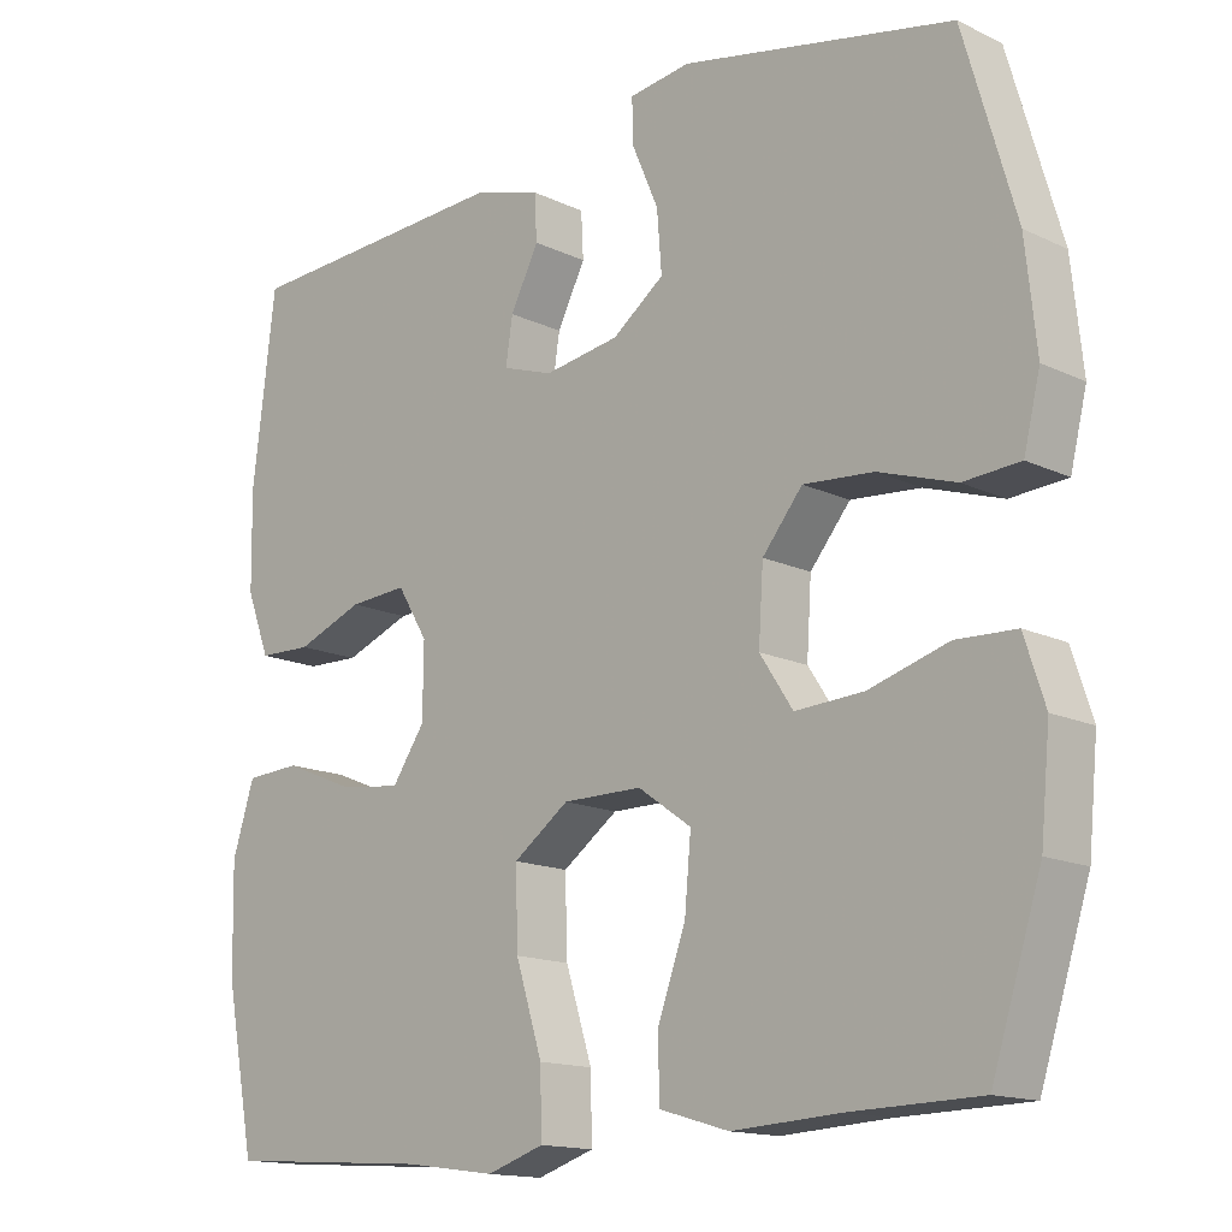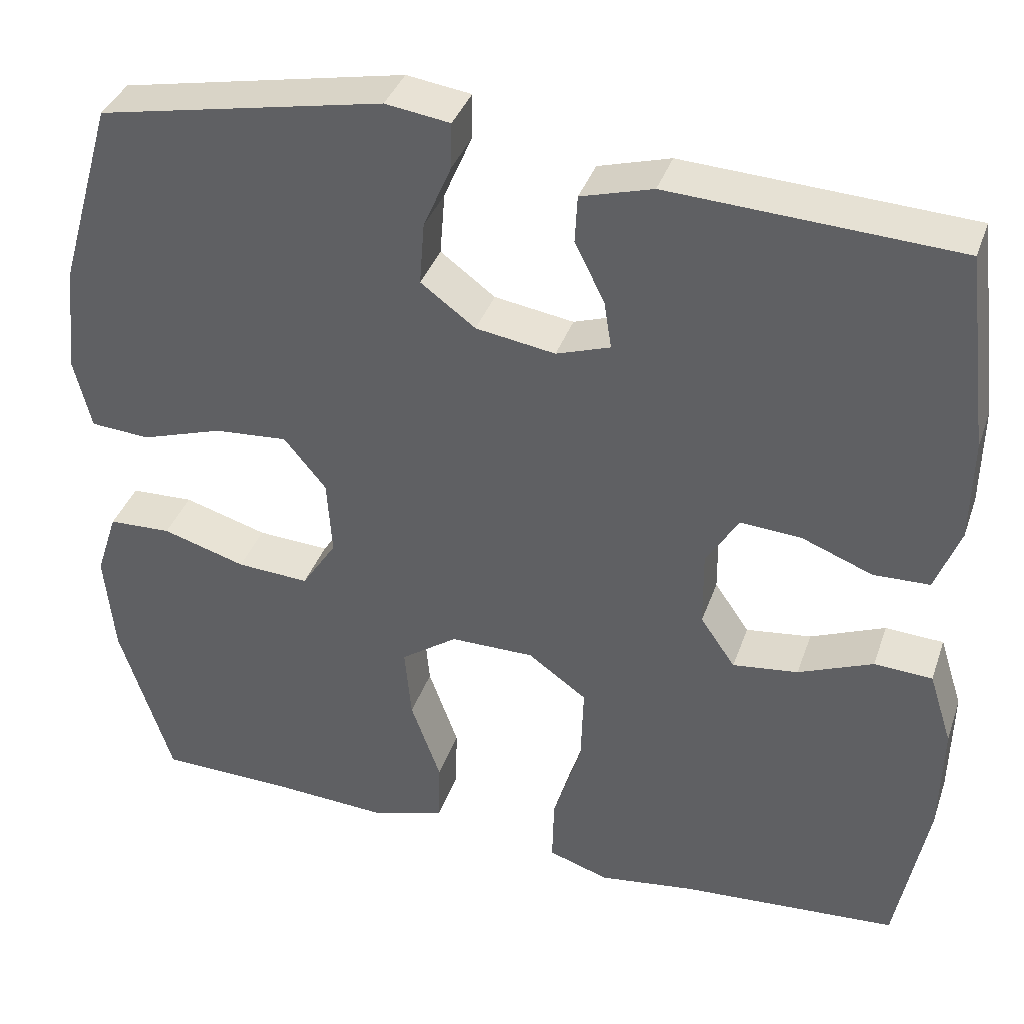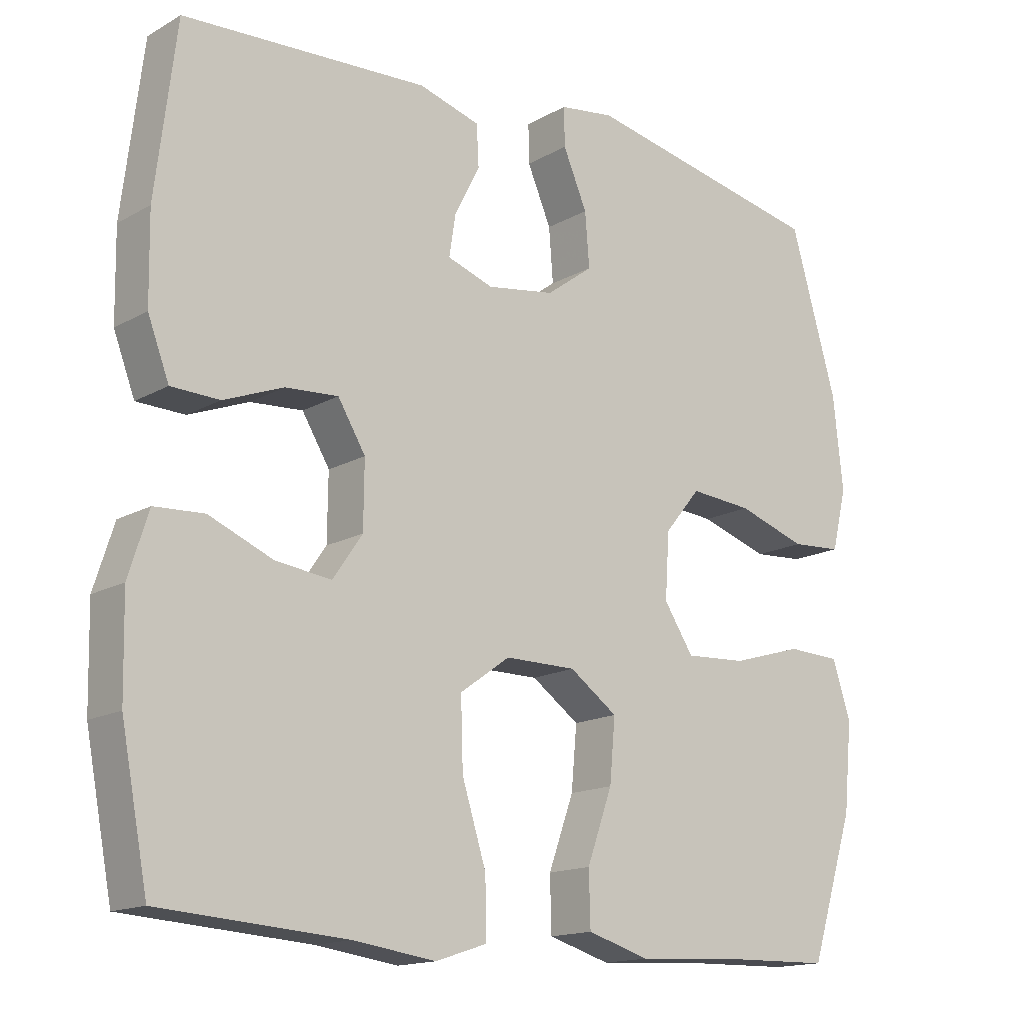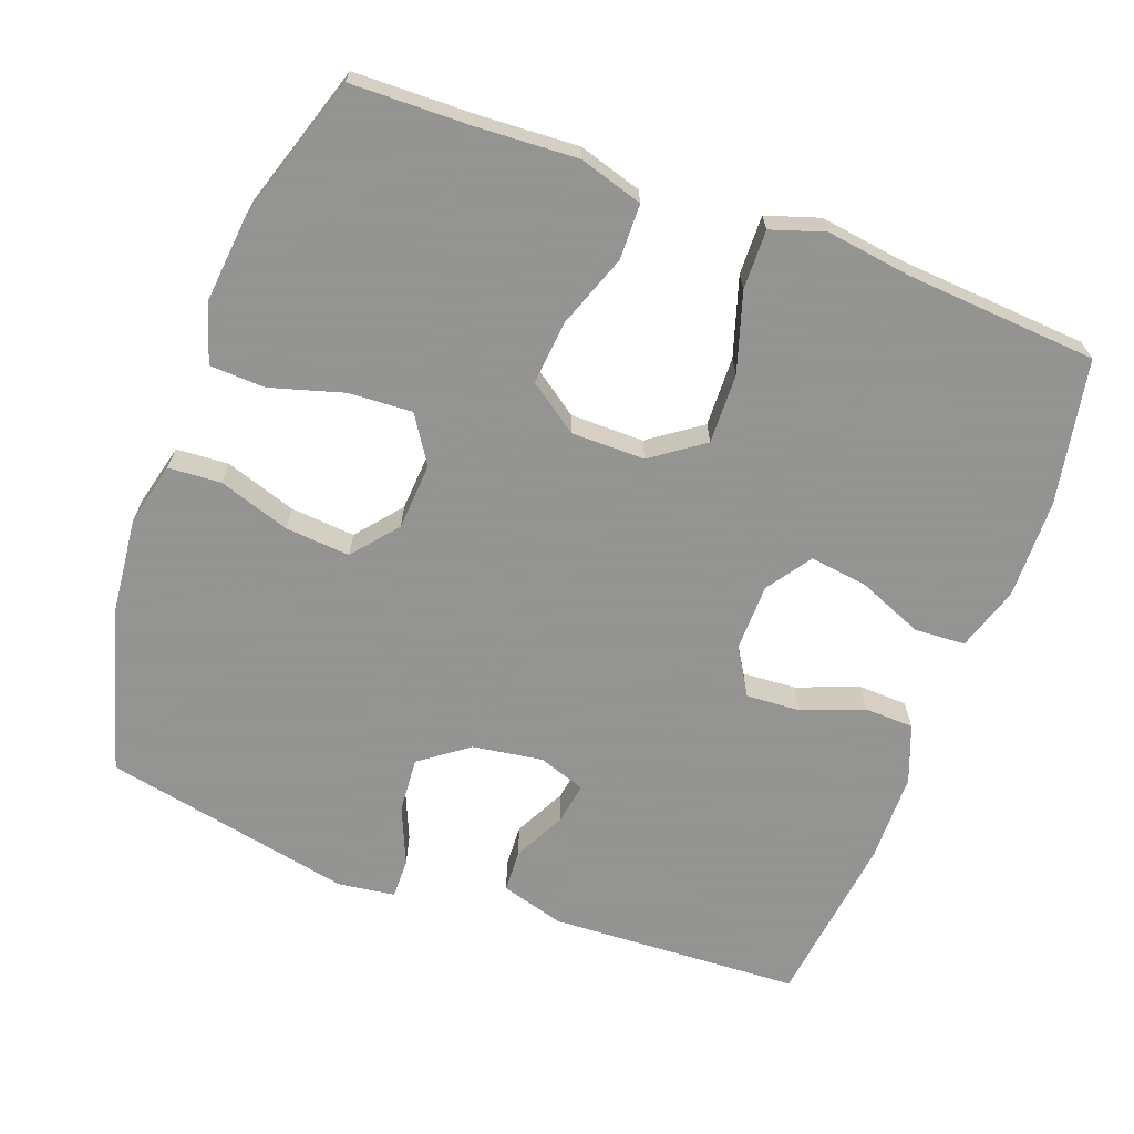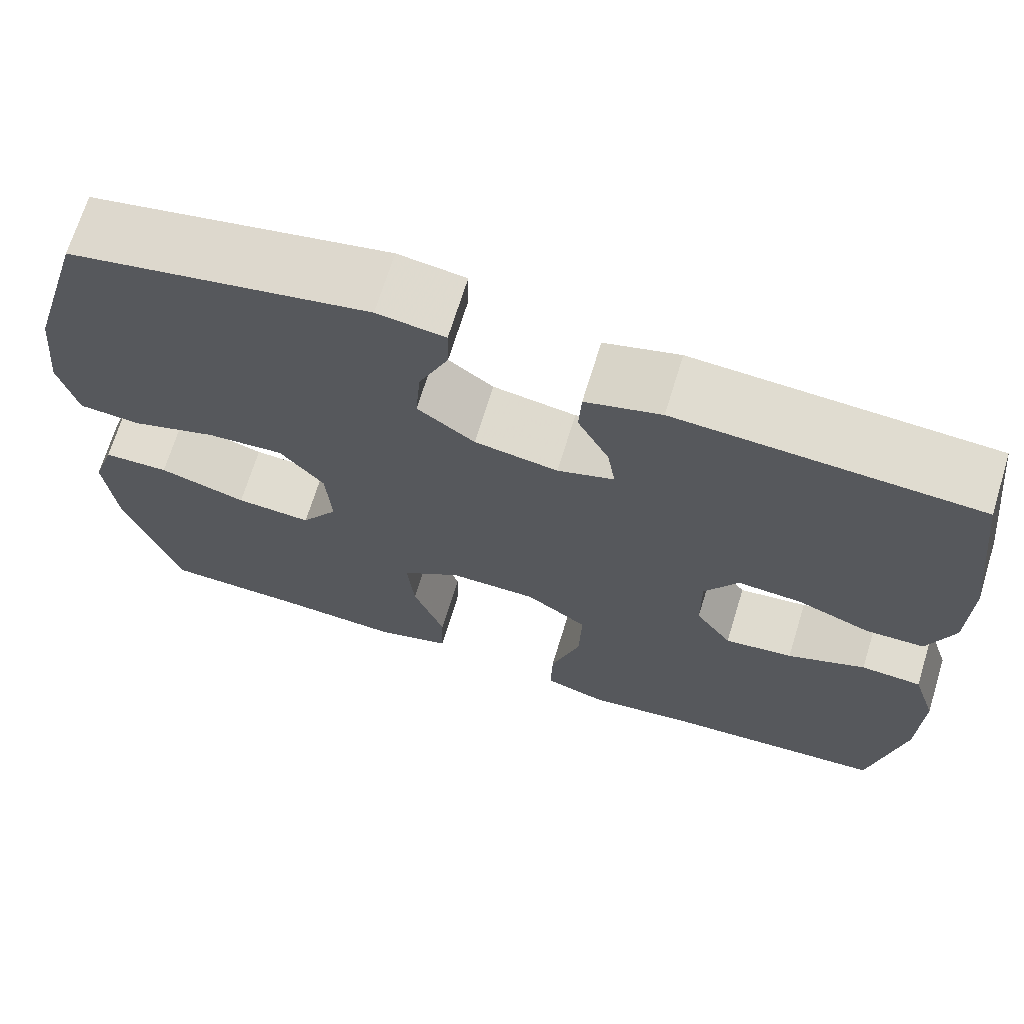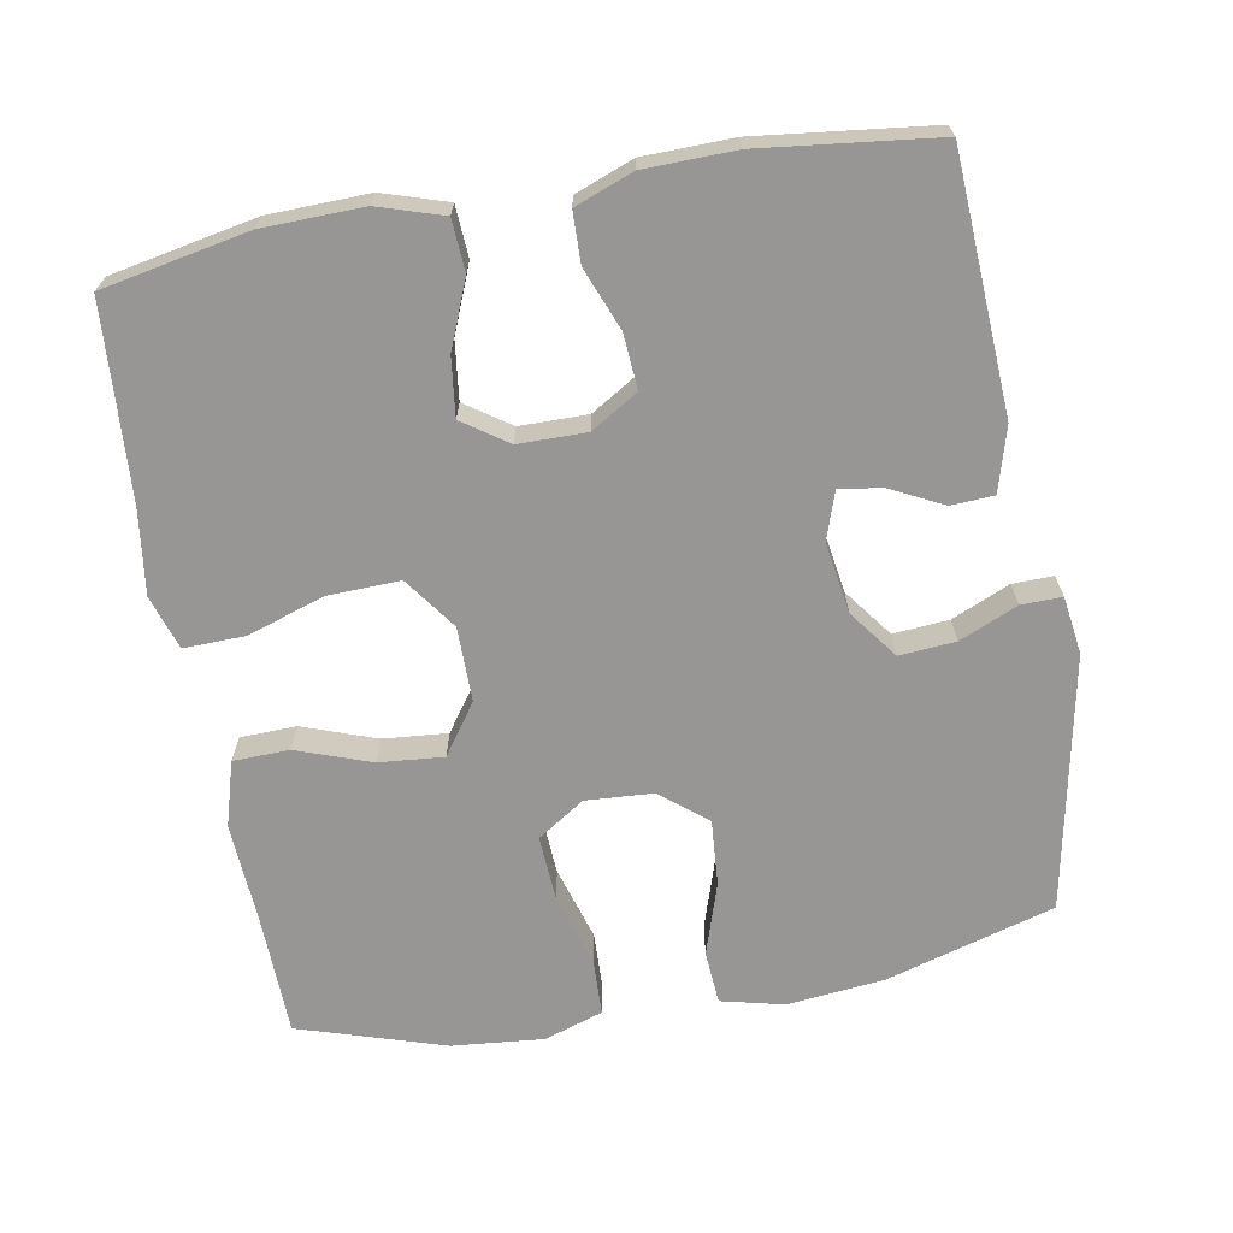
<metadata>
{"format":"obj","ext":"obj","renderer":"f3d","projection":"perspective","resolution":1024,"background":"white","views":[{"elev":-14.8,"azim":44.3,"up":"+Z"},{"elev":37.3,"azim":-161.9,"up":"+Z"},{"elev":-15.4,"azim":-40.2,"up":"+Z"},{"elev":-66.9,"azim":159.5,"up":"+Y"},{"elev":69.2,"azim":-162.9,"up":"+Z"},{"elev":-67.8,"azim":-79.7,"up":"+Y"}]}
</metadata>
<code>
v 0.5 0.07 -0.5
v 0.336 0.07 -0.504
v 0.199 0.07 -0.512
v 0.111 0.07 -0.486
v 0.109 0.07 -0.41
v 0.145 0.07 -0.31
v 0.153 0.07 -0.222
v 0.085 0.07 -0.174
v -0.016 0.07 -0.174
v -0.087 0.07 -0.225
v -0.084 0.07 -0.321
v -0.05 0.07 -0.429
v -0.048 0.07 -0.51
v -0.121 0.07 -0.534
v -0.237 0.07 -0.518
v -0.5 0.07 -0.5
v -0.538 0.07 -0.302
v -0.541 0.07 -0.166
v -0.513 0.07 -0.078
v -0.443 0.07 -0.074
v -0.353 0.07 -0.111
v -0.274 0.07 -0.121
v -0.232 0.07 -0.06
v -0.231 0.07 0.032
v -0.27 0.07 0.096
v -0.344 0.07 0.091
v -0.429 0.07 0.058
v -0.497 0.07 0.06
v -0.527 0.07 0.139
v -0.529 0.07 0.262
v -0.5 0.07 0.5
v -0.154 0.07 0.518
v -0.067 0.07 0.493
v -0.064 0.07 0.435
v -0.1 0.07 0.364
v -0.109 0.07 0.306
v -0.044 0.07 0.284
v 0.052 0.07 0.299
v 0.118 0.07 0.348
v 0.112 0.07 0.424
v 0.078 0.07 0.503
v 0.077 0.07 0.558
v 0.155 0.07 0.569
v 0.5 0.07 0.5
v 0.566 0.07 0.272
v 0.58 0.07 0.14
v 0.559 0.07 0.054
v 0.487 0.07 0.049
v 0.389 0.07 0.081
v 0.3 0.07 0.088
v 0.249 0.07 0.026
v 0.243 0.07 -0.066
v 0.285 0.07 -0.13
v 0.372 0.07 -0.125
v 0.473 0.07 -0.095
v 0.549 0.07 -0.098
v 0.575 0.07 -0.178
v 0.563 0.07 -0.302
v 0.5 0 -0.5
v 0.336 0 -0.504
v 0.199 0 -0.512
v 0.111 0 -0.486
v 0.109 0 -0.41
v 0.145 0 -0.31
v 0.153 0 -0.222
v 0.085 0 -0.174
v -0.016 0 -0.174
v -0.087 0 -0.225
v -0.084 0 -0.321
v -0.05 0 -0.429
v -0.048 0 -0.51
v -0.121 0 -0.534
v -0.237 0 -0.518
v -0.5 0 -0.5
v -0.538 0 -0.302
v -0.541 0 -0.166
v -0.513 0 -0.078
v -0.443 0 -0.074
v -0.353 0 -0.111
v -0.274 0 -0.121
v -0.232 0 -0.06
v -0.231 0 0.032
v -0.27 0 0.096
v -0.344 0 0.091
v -0.429 0 0.058
v -0.497 0 0.06
v -0.527 0 0.139
v -0.529 0 0.262
v -0.5 0 0.5
v -0.154 0 0.518
v -0.067 0 0.493
v -0.064 0 0.435
v -0.1 0 0.364
v -0.109 0 0.306
v -0.044 0 0.284
v 0.052 0 0.299
v 0.118 0 0.348
v 0.112 0 0.424
v 0.078 0 0.503
v 0.077 0 0.558
v 0.155 0 0.569
v 0.5 0 0.5
v 0.566 0 0.272
v 0.58 0 0.14
v 0.559 0 0.054
v 0.487 0 0.049
v 0.389 0 0.081
v 0.3 0 0.088
v 0.249 0 0.026
v 0.243 0 -0.066
v 0.285 0 -0.13
v 0.372 0 -0.125
v 0.473 0 -0.095
v 0.549 0 -0.098
v 0.575 0 -0.178
v 0.563 0 -0.302
f 57 58 1 2
f 54 55 56 57
f 53 54 57 2
f 52 53 2 3
f 51 52 3 4
f 46 47 48 49
f 46 49 50
f 45 46 50
f 44 45 50
f 43 44 50 51
f 40 41 42 43
f 39 40 43 51
f 32 33 34 35
f 32 35 36
f 31 32 36
f 30 31 36
f 29 30 36 37
f 26 27 28 29
f 25 26 29 37
f 18 19 20 21
f 18 21 22
f 15 16 17 18
f 15 18 22
f 14 15 22 23
f 11 12 13 14
f 10 11 14 23
f 4 5 6
f 51 4 6
f 51 6 7
f 38 39 51 7
f 24 25 37 38
f 9 10 23 24
f 8 9 24 38
f 7 8 38
f 60 59 116 115
f 115 114 113 112
f 60 115 112 111
f 61 60 111 110
f 62 61 110 109
f 107 106 105 104
f 108 107 104
f 108 104 103
f 108 103 102
f 109 108 102 101
f 101 100 99 98
f 109 101 98 97
f 93 92 91 90
f 94 93 90
f 94 90 89
f 94 89 88
f 95 94 88 87
f 87 86 85 84
f 95 87 84 83
f 79 78 77 76
f 80 79 76
f 76 75 74 73
f 80 76 73
f 81 80 73 72
f 72 71 70 69
f 81 72 69 68
f 64 63 62
f 64 62 109
f 65 64 109
f 65 109 97 96
f 96 95 83 82
f 82 81 68 67
f 96 82 67 66
f 96 66 65
f 1 59 60 2
f 2 60 61 3
f 3 61 62 4
f 4 62 63 5
f 5 63 64 6
f 6 64 65 7
f 7 65 66 8
f 8 66 67 9
f 9 67 68 10
f 10 68 69 11
f 11 69 70 12
f 12 70 71 13
f 13 71 72 14
f 14 72 73 15
f 15 73 74 16
f 16 74 75 17
f 17 75 76 18
f 18 76 77 19
f 19 77 78 20
f 20 78 79 21
f 21 79 80 22
f 22 80 81 23
f 23 81 82 24
f 24 82 83 25
f 25 83 84 26
f 26 84 85 27
f 27 85 86 28
f 28 86 87 29
f 29 87 88 30
f 30 88 89 31
f 31 89 90 32
f 32 90 91 33
f 33 91 92 34
f 34 92 93 35
f 35 93 94 36
f 36 94 95 37
f 37 95 96 38
f 38 96 97 39
f 39 97 98 40
f 40 98 99 41
f 41 99 100 42
f 42 100 101 43
f 43 101 102 44
f 44 102 103 45
f 45 103 104 46
f 46 104 105 47
f 47 105 106 48
f 48 106 107 49
f 49 107 108 50
f 50 108 109 51
f 51 109 110 52
f 52 110 111 53
f 53 111 112 54
f 54 112 113 55
f 55 113 114 56
f 56 114 115 57
f 57 115 116 58
f 58 116 59 1

</code>
